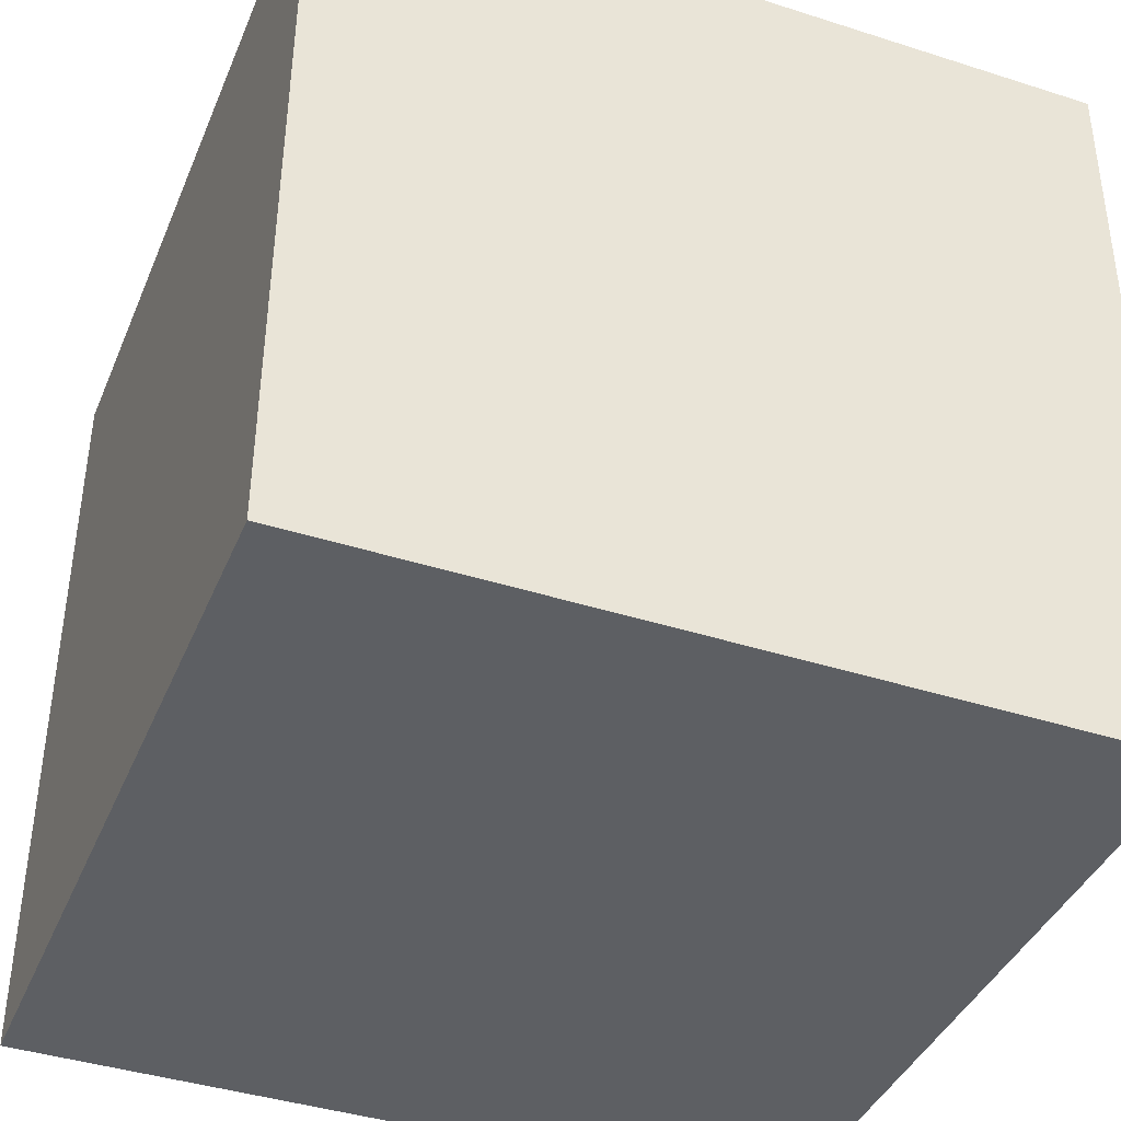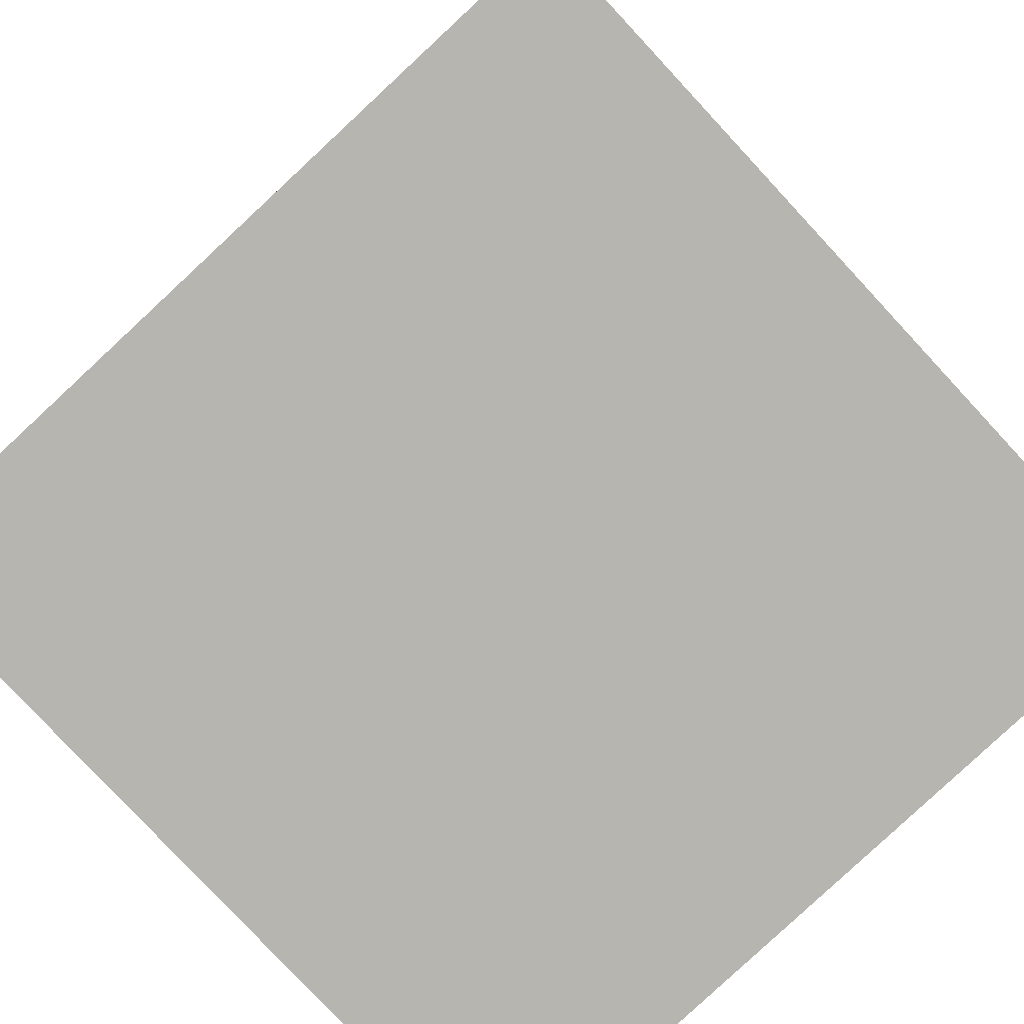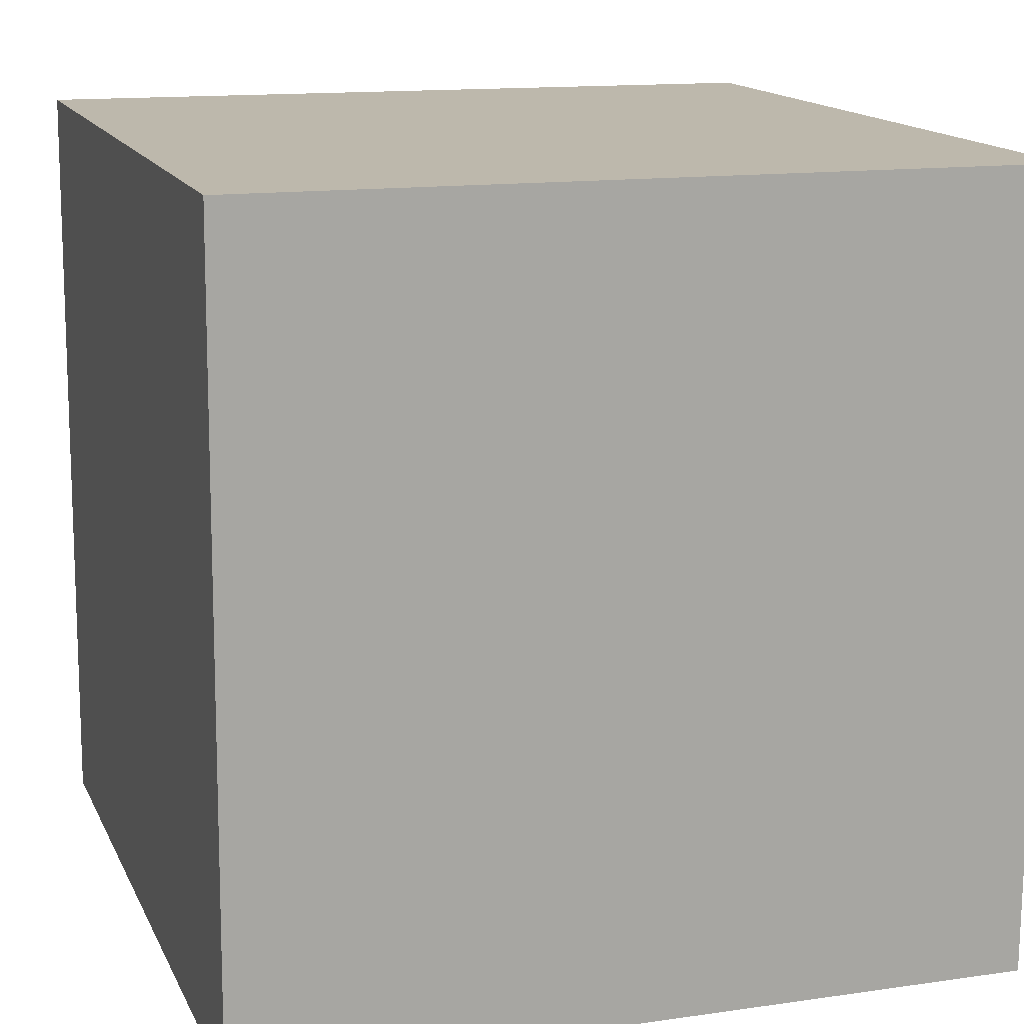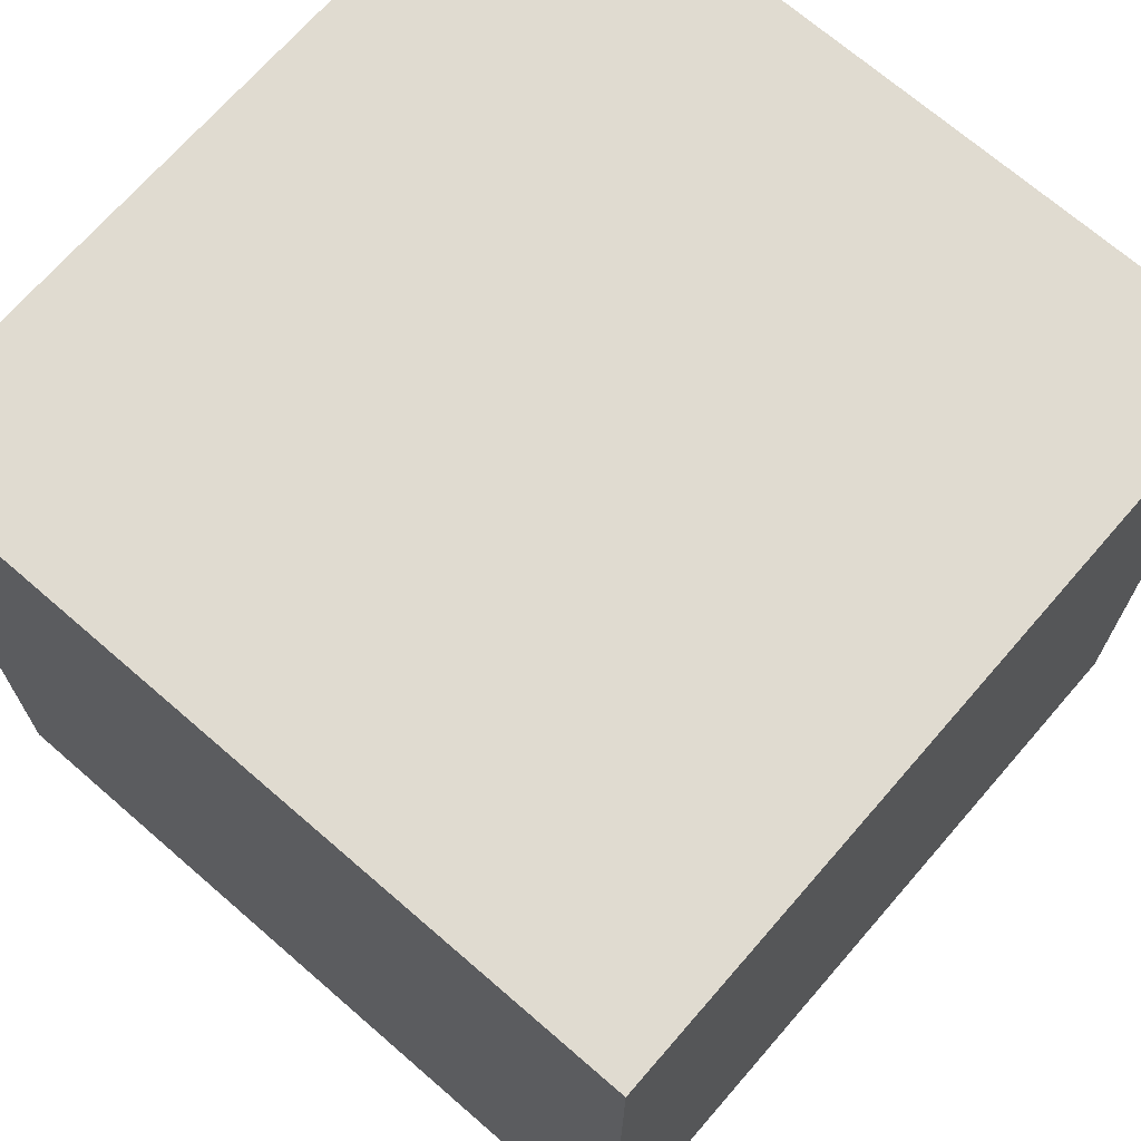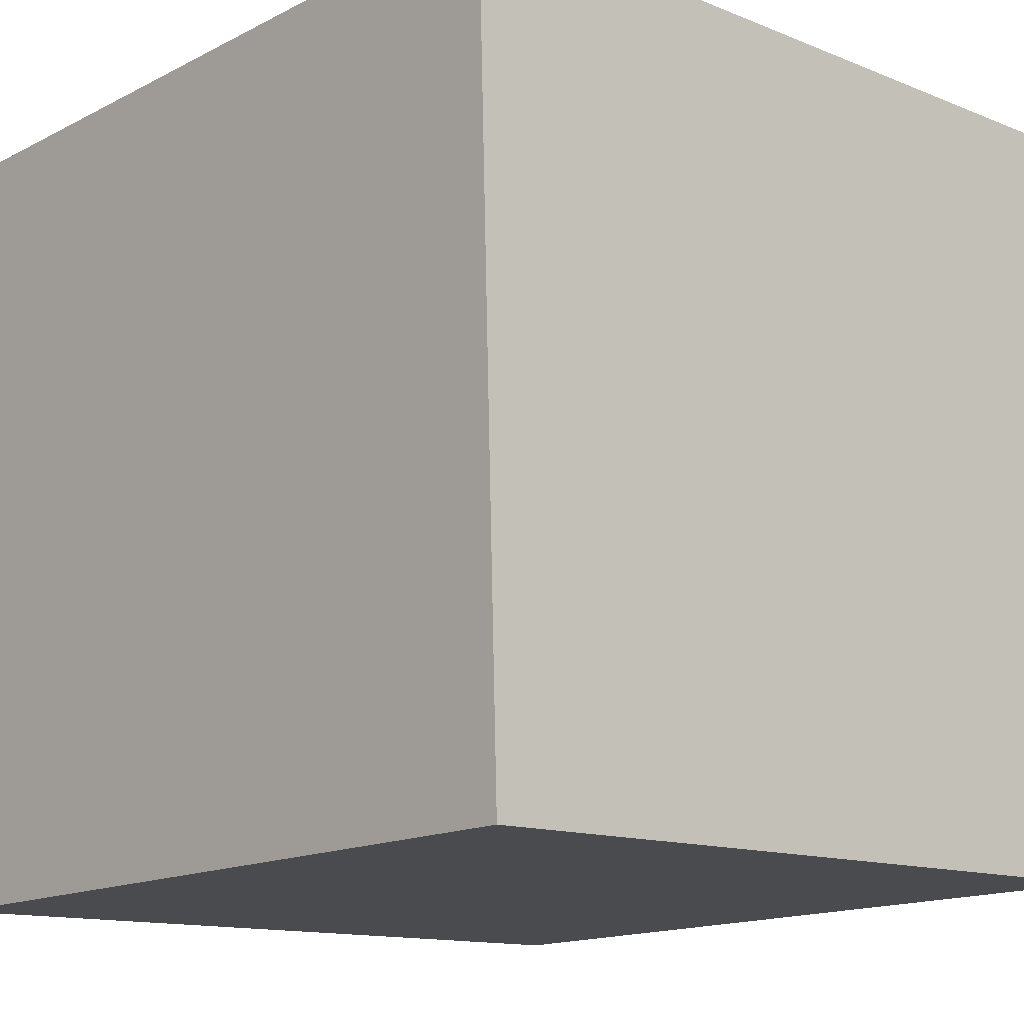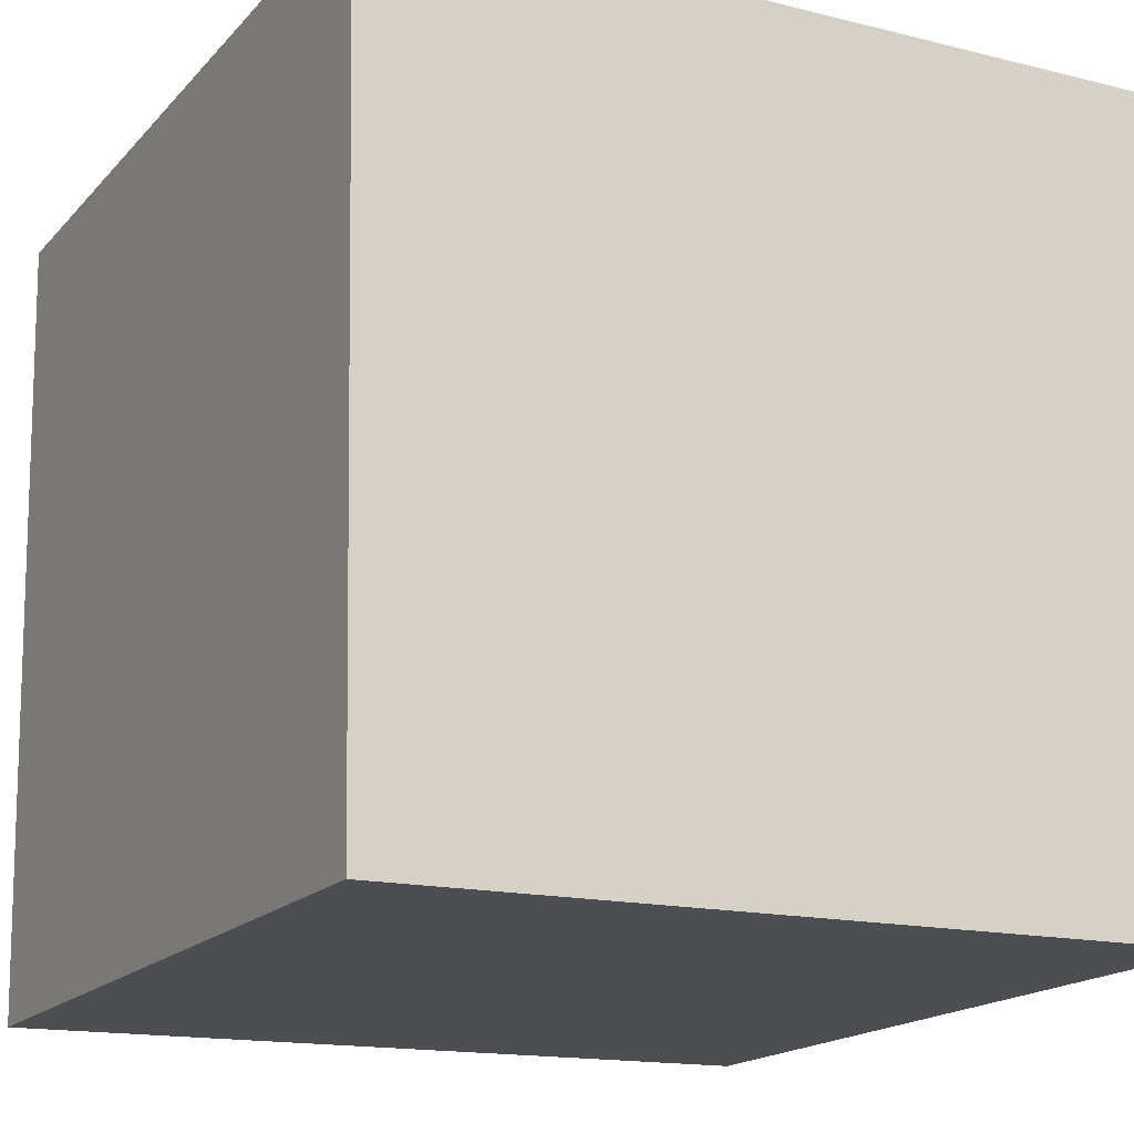
<metadata>
{"format":"obj","ext":"obj","renderer":"f3d","projection":"perspective","resolution":1024,"background":"white","views":[{"elev":-40.5,"azim":-109.6,"up":"+Z"},{"elev":-79.9,"azim":42.5,"up":"+Y"},{"elev":14.9,"azim":163.7,"up":"+Z"},{"elev":70.3,"azim":132.7,"up":"+Z"},{"elev":-15.5,"azim":-43.3,"up":"+Y"},{"elev":-15.6,"azim":61.7,"up":"+Y"}]}
</metadata>
<code>
o Cube
v 1.007 -0.9672 -0.9932
v 0.9938 -0.9715 1.007
v -1.005 -1.033 0.9931
v -0.9917 -1.028 -1.007
v 0.946 1.032 -0.9893
v 0.9325 1.028 1.011
v -1.066 0.9663 0.997
v -1.053 0.9706 -1.003
v 0.9953 -0.5758 -0.9925
v 0.983 -0.176 -0.9917
v 0.9708 0.2238 -0.9909
v 0.9585 0.6236 -0.9901
v 0.9818 -0.5802 1.007
v 0.9696 -0.1803 1.008
v 0.9573 0.2195 1.009
v 0.945 0.6193 1.01
v -1.017 -0.6414 0.9939
v -1.029 -0.2416 0.9947
v -1.042 0.1582 0.9954
v -1.054 0.558 0.9962
v -1.004 -0.6371 -1.006
v -1.016 -0.2373 -1.005
v -1.028 0.1625 -1.005
v -1.04 0.5623 -1.004
f 1 2 3 4
f 5 8 7 6
f 12 5 6 16
f 16 6 7 20
f 20 7 8 24
f 9 1 4 21
f 5 12 24 8
f 12 11 23 24
f 11 10 22 23
f 10 9 21 22
f 3 17 21 4
f 17 18 22 21
f 18 19 23 22
f 19 20 24 23
f 2 13 17 3
f 13 14 18 17
f 14 15 19 18
f 15 16 20 19
f 1 9 13 2
f 9 10 14 13
f 10 11 15 14
f 11 12 16 15

</code>
